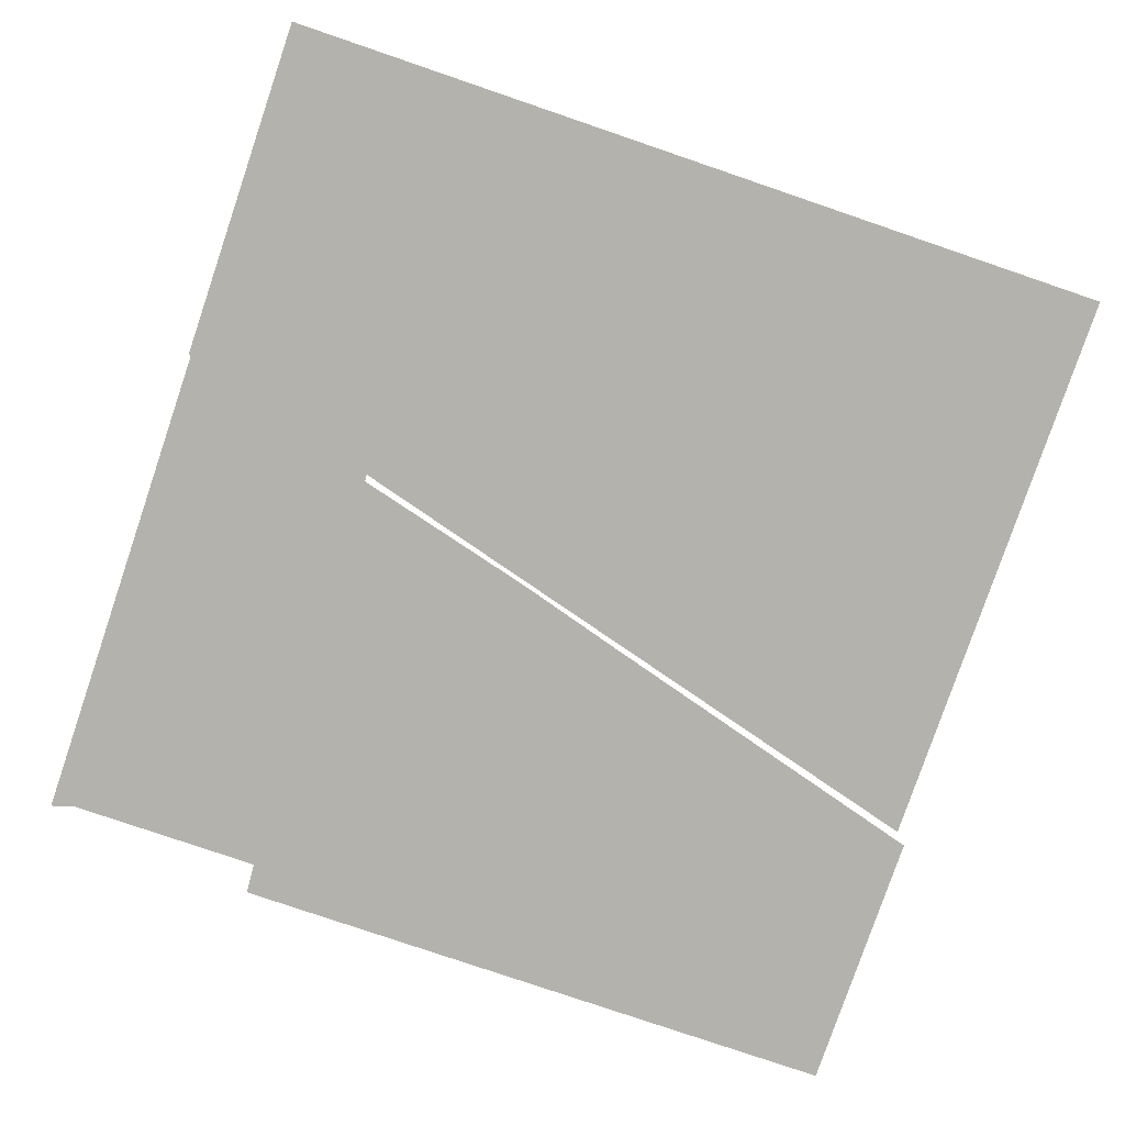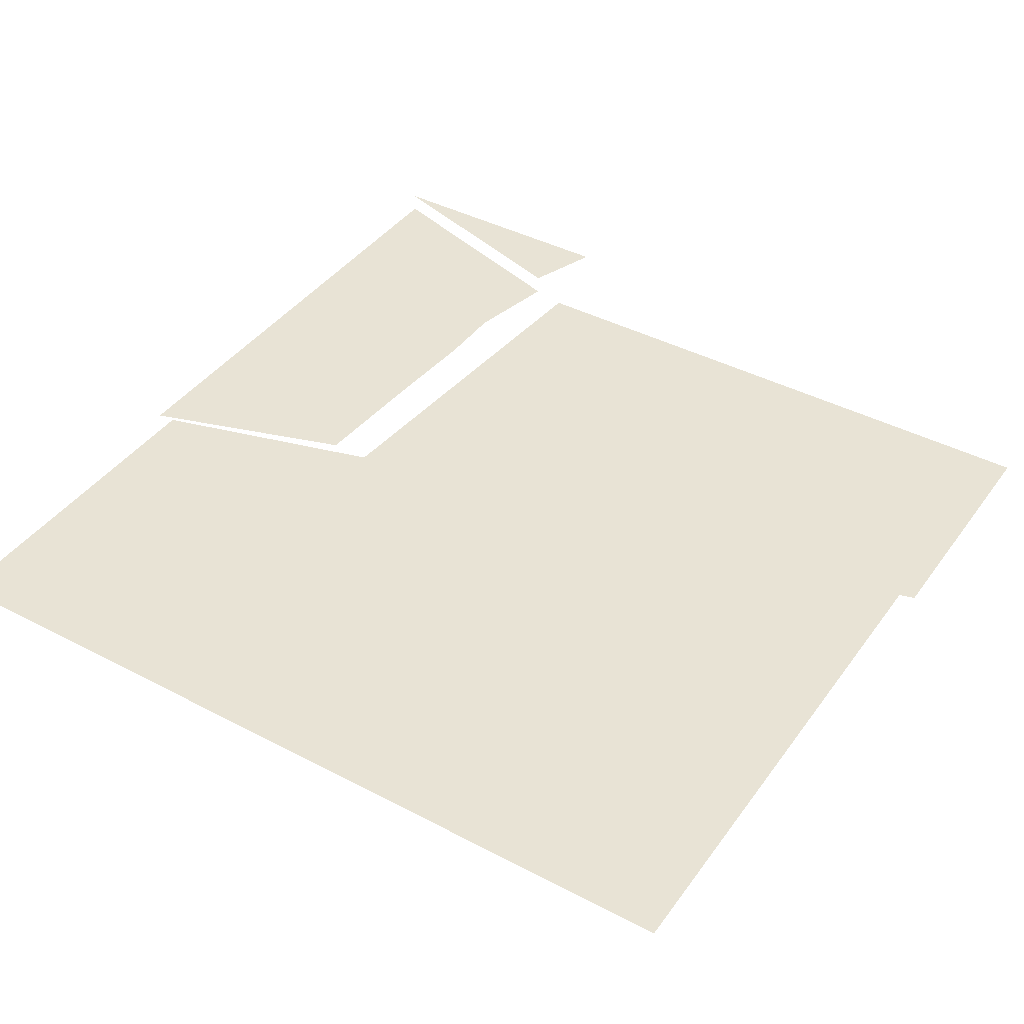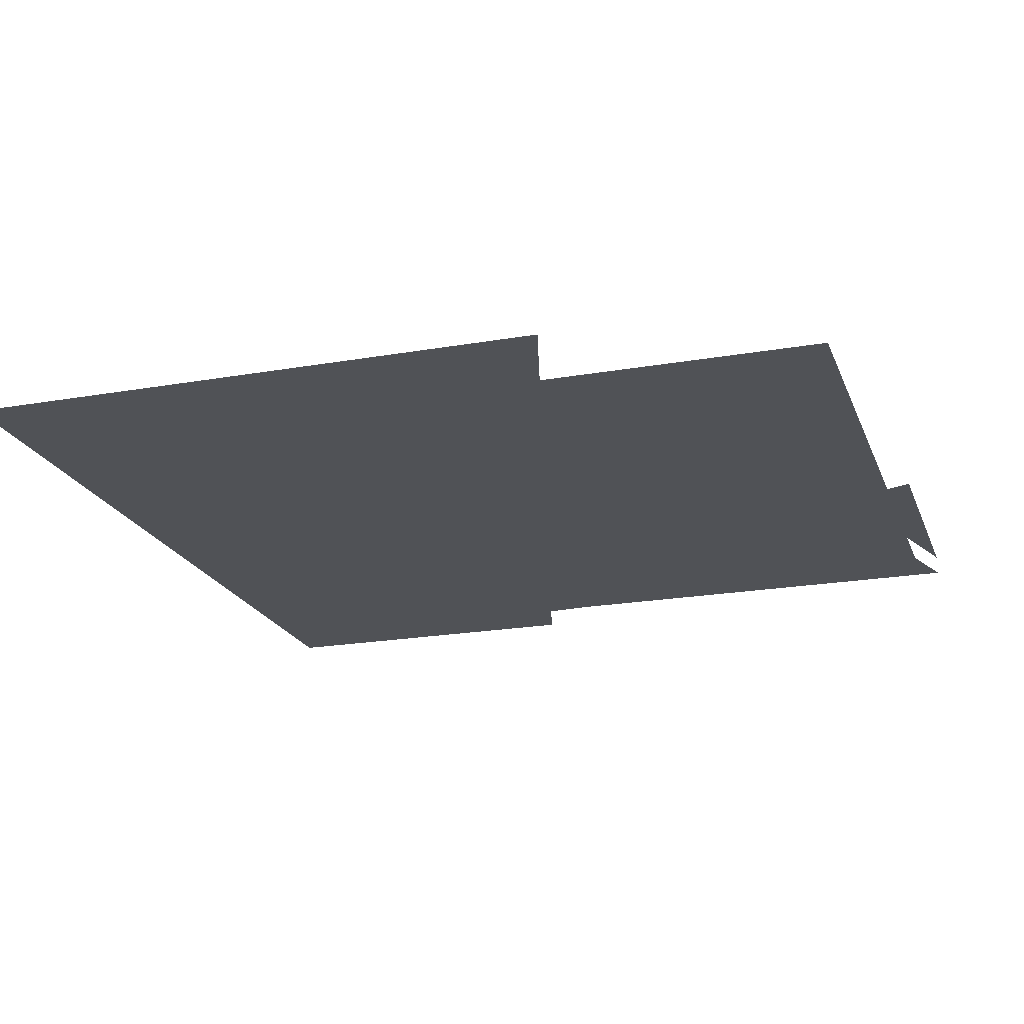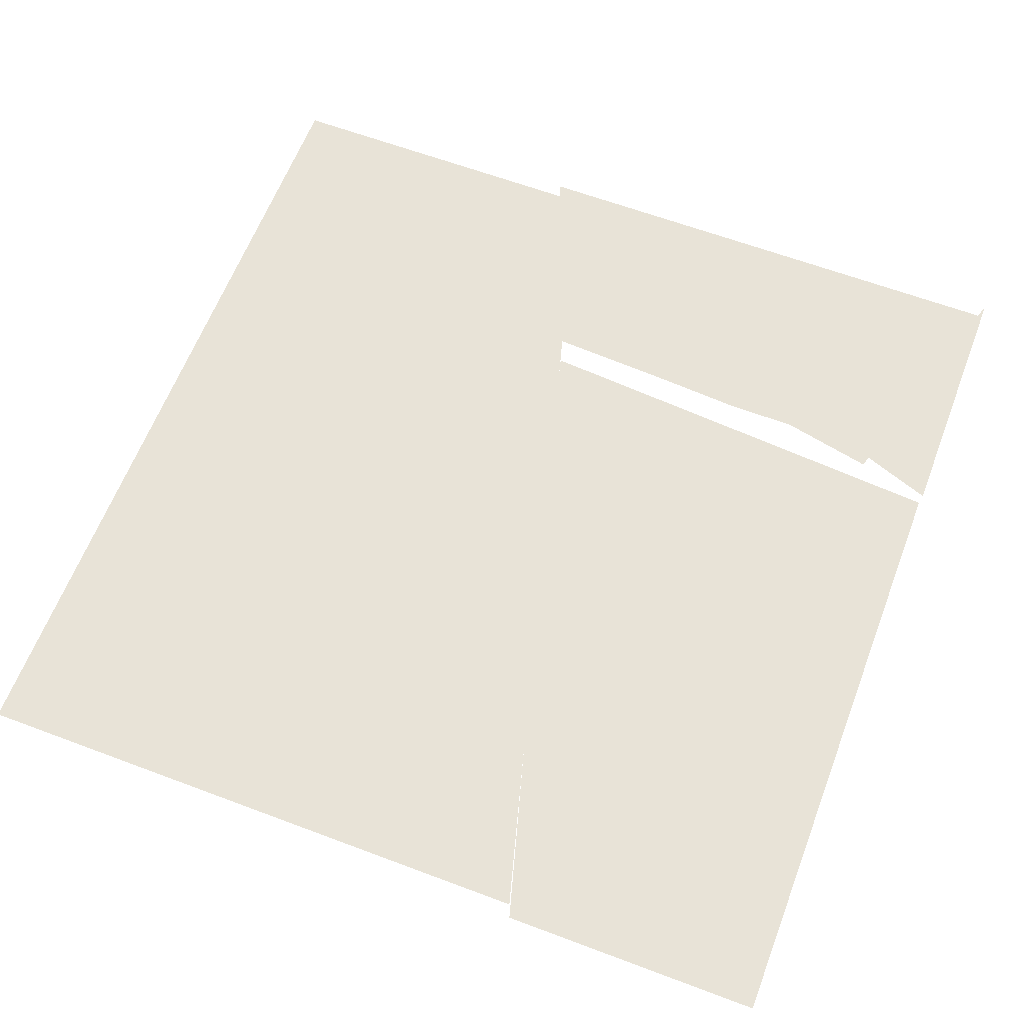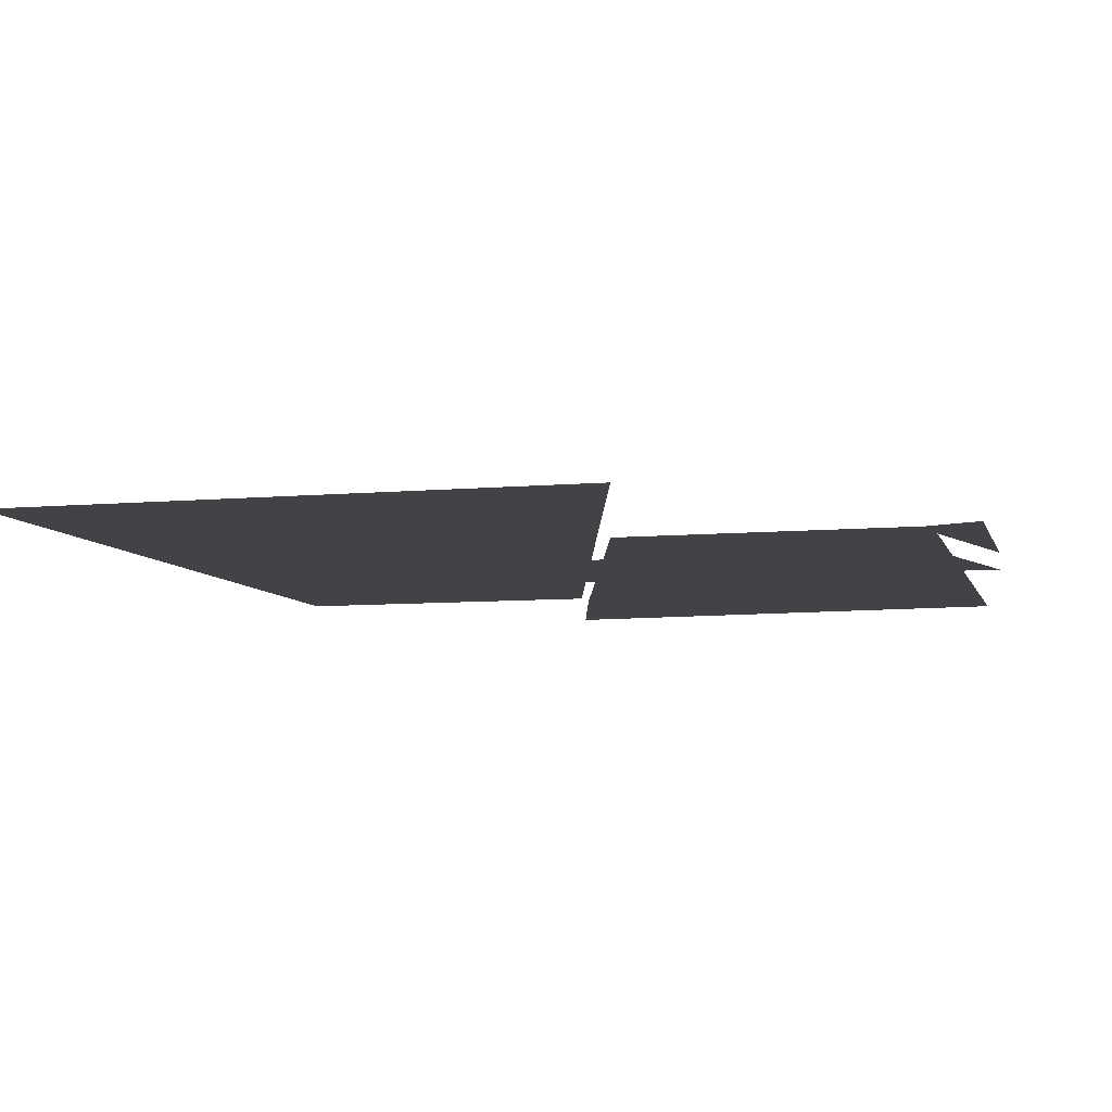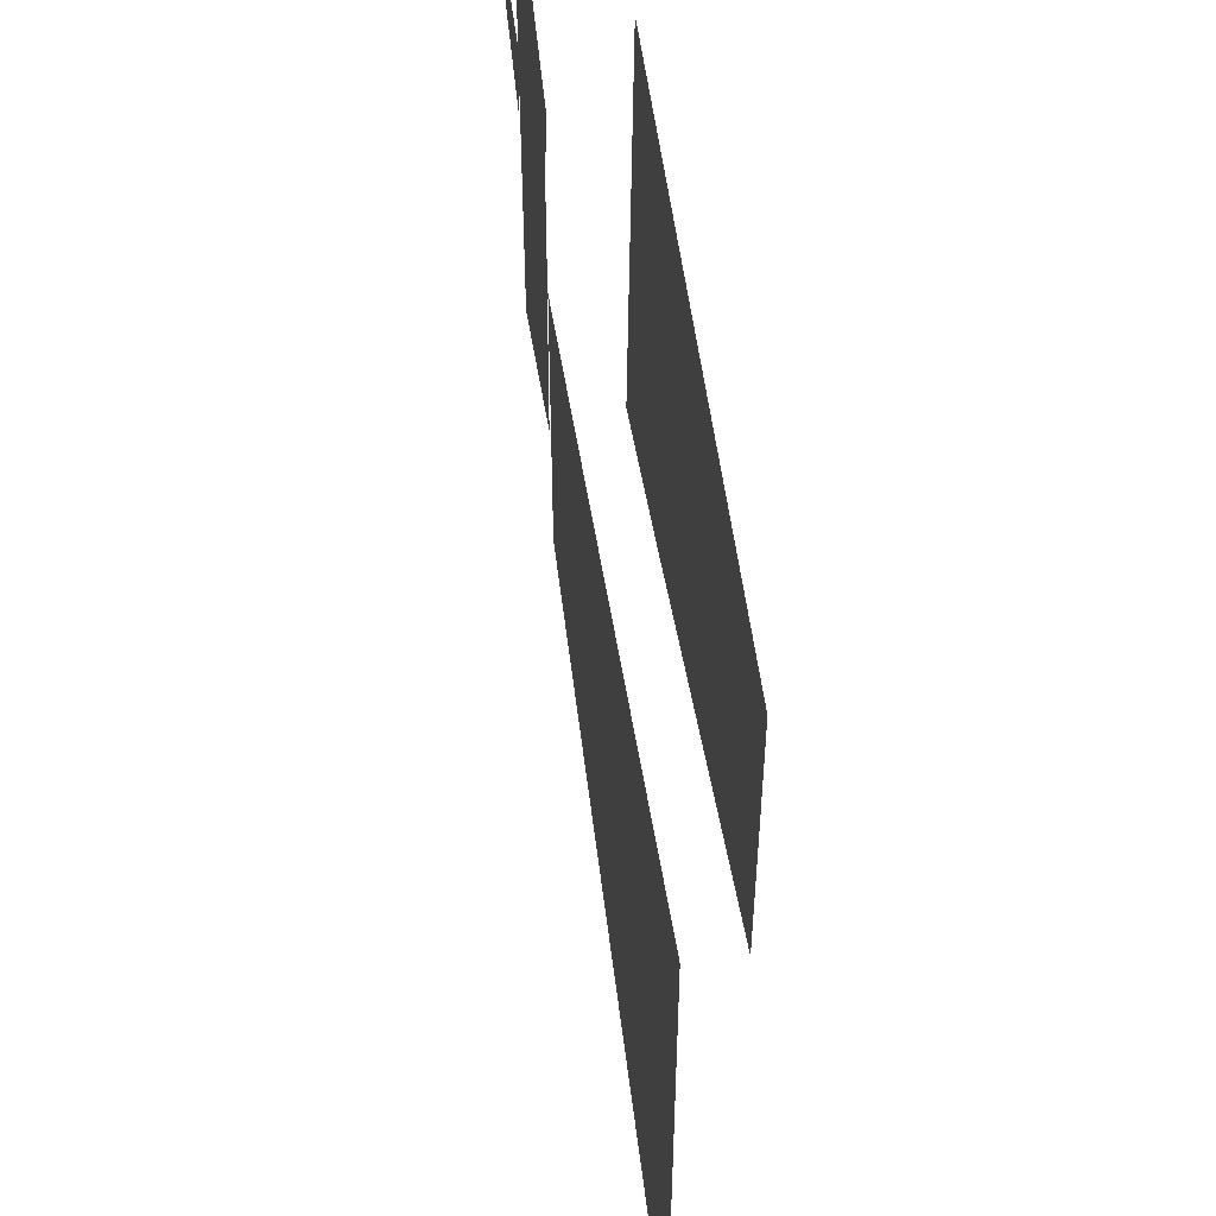
<metadata>
{"format":"obj","ext":"obj","renderer":"f3d","projection":"perspective","resolution":1024,"background":"white","views":[{"elev":-79.4,"azim":161.2,"up":"+Y"},{"elev":41.1,"azim":-147.4,"up":"+Y"},{"elev":-20.7,"azim":-72.4,"up":"+Y"},{"elev":62.4,"azim":-69.1,"up":"+Y"},{"elev":-7.4,"azim":-75.2,"up":"+Y"},{"elev":51.6,"azim":-96.8,"up":"+Z"}]}
</metadata>
<code>
v 0.2422 0.02344 0.2266
v 0.25 0.02344 0.1094
v 0.5 0.02344 0.1719
v 0.5 0.02344 0.3203
v 0.2422 0.02344 0.3047
v 0.5 0.02344 0.4141
v 0.2188 0.02344 0.4141
v 0.5 0.02344 0.5
v 0.2578 0.02344 -0.03906
v 0.5 0.02344 -0.1172
v 0.2188 0.04688 0.4141
v 0.5 0.04688 0.5
v 0.1875 0.04688 0.5
v -0.5 -0.05469 0.5
v -0.5 -0.05469 0.1875
v -0.09375 -0.05469 0.07031
v -0.1094 -0.05469 0.5
v 0.03906 -0.05469 0.03125
v 0.007812 -0.05469 0.5
v 0.1562 -0.05469 0
v 0.1172 -0.05469 0.5
v 0.2344 -0.05469 0.5
v 0.2734 -0.05469 -0.03125
v -0.5 0 0.07031
v -0.5 0 -0.0625
v 0.5 0 -0.3359
v 0.5 0 -0.2031
v -0.5 0 0.1875
v 0.5 0 -0.09375
v -0.5 0 -0.2266
v 0.5 0 -0.5
v -0.5 0 -0.5
f 1 2 3
f 1 3 4
f 1 4 5
f 5 4 6
f 5 6 7
f 7 6 8
f 2 9 10
f 2 10 3
f 11 12 13
f 14 15 16
f 14 16 17
f 17 16 18
f 17 18 19
f 19 18 20
f 19 20 21
f 21 20 22
f 22 20 23
f 24 25 26
f 24 26 27
f 24 27 28
f 28 27 29
f 25 30 31
f 25 31 26
f 30 32 31

</code>
